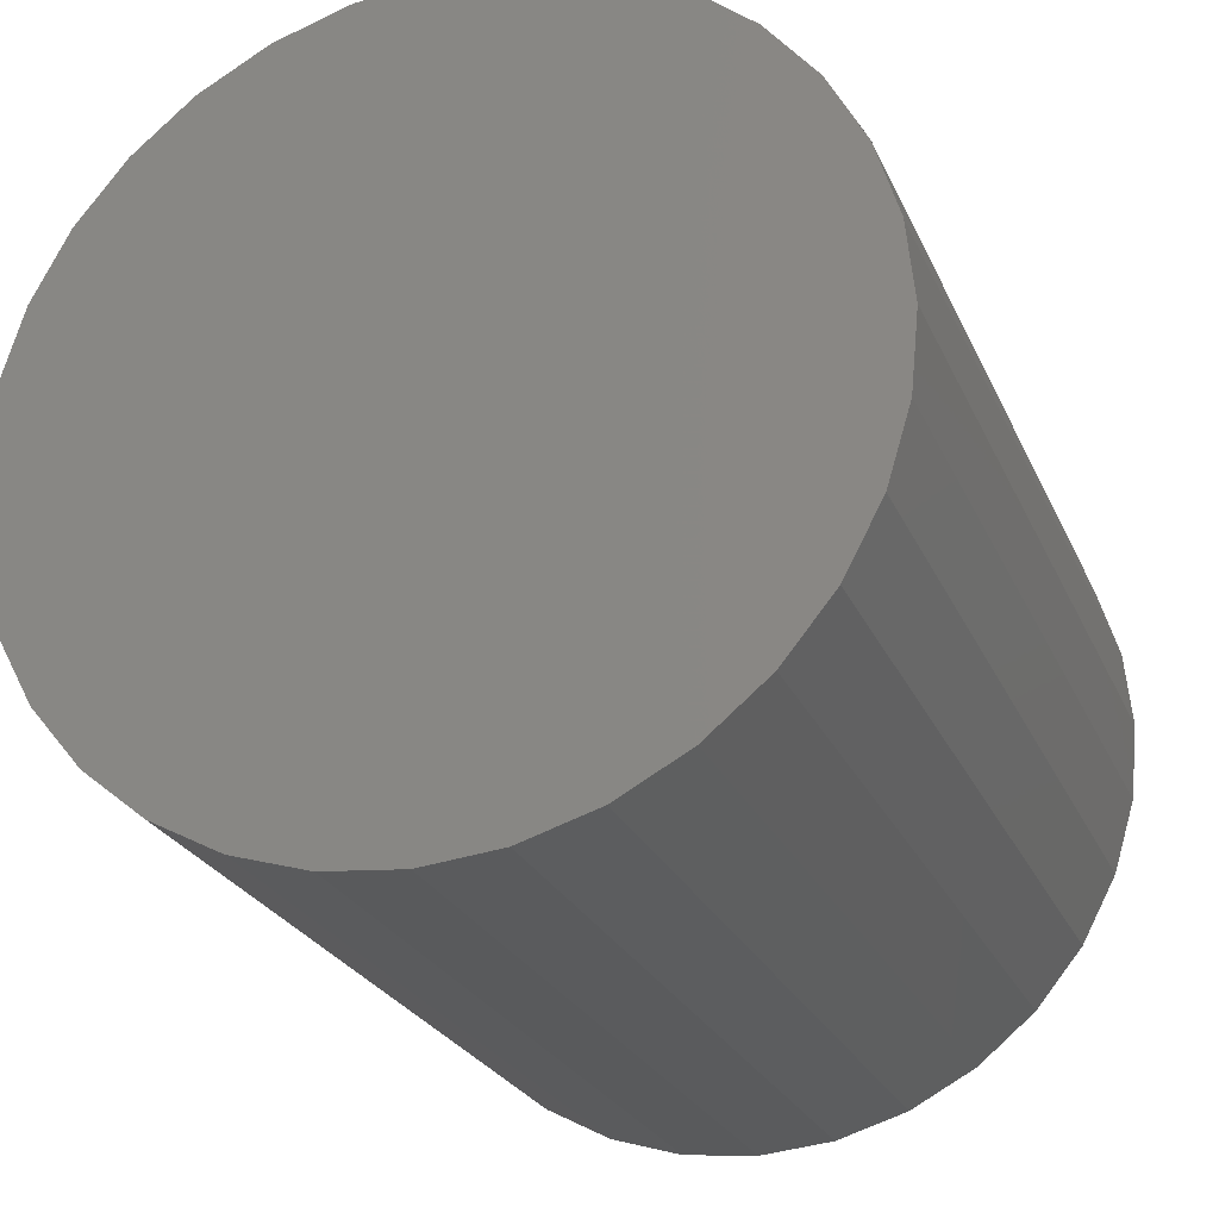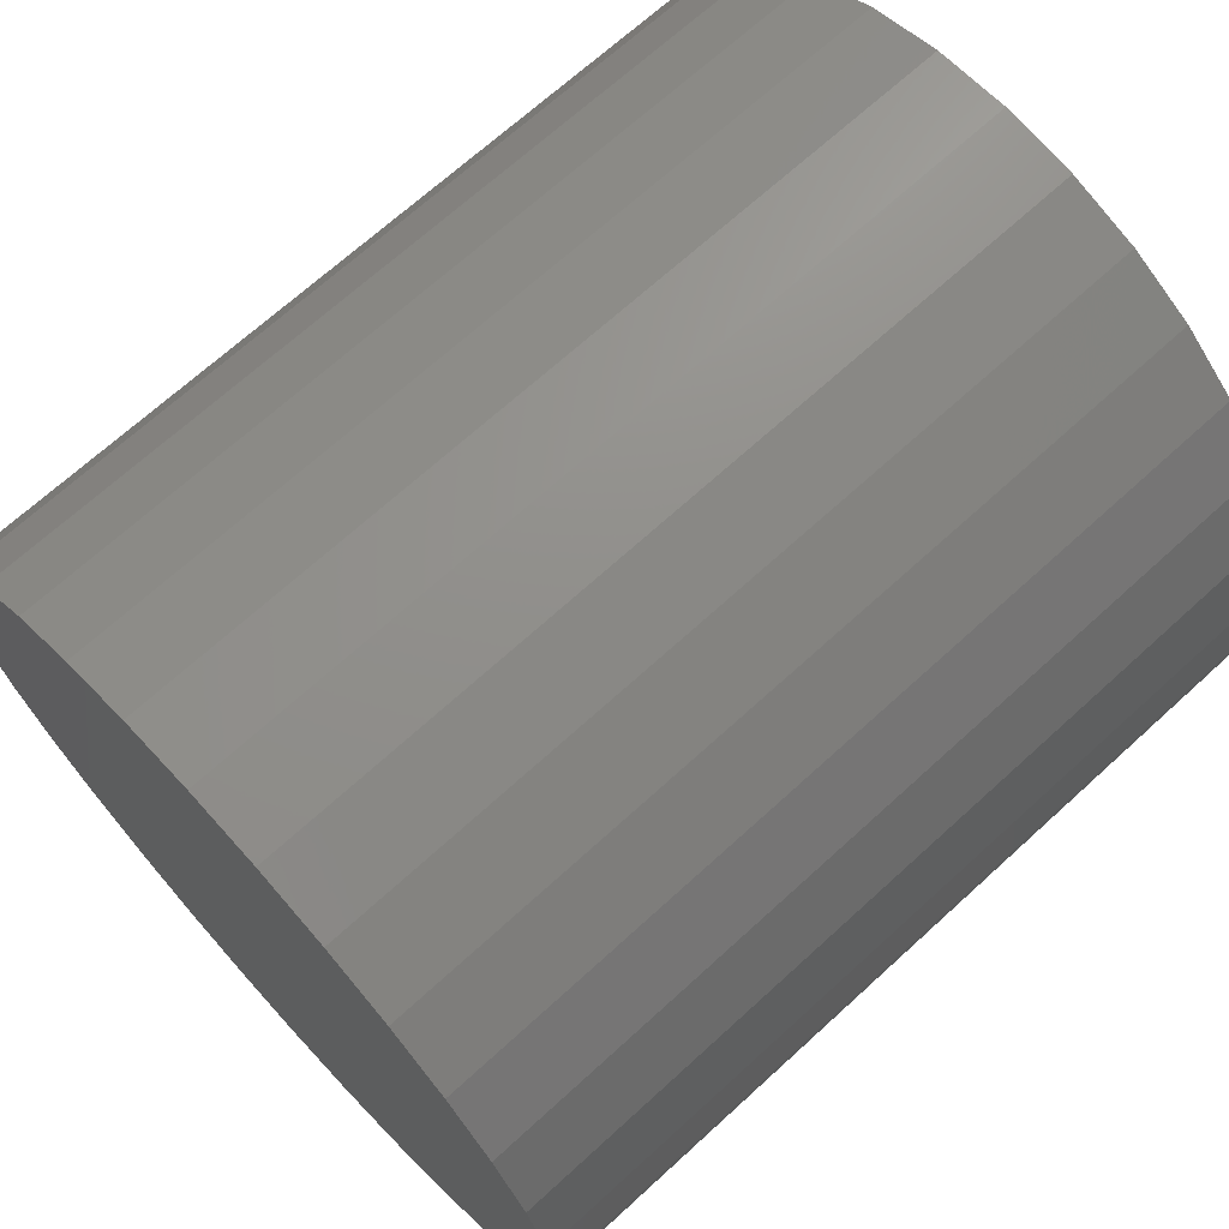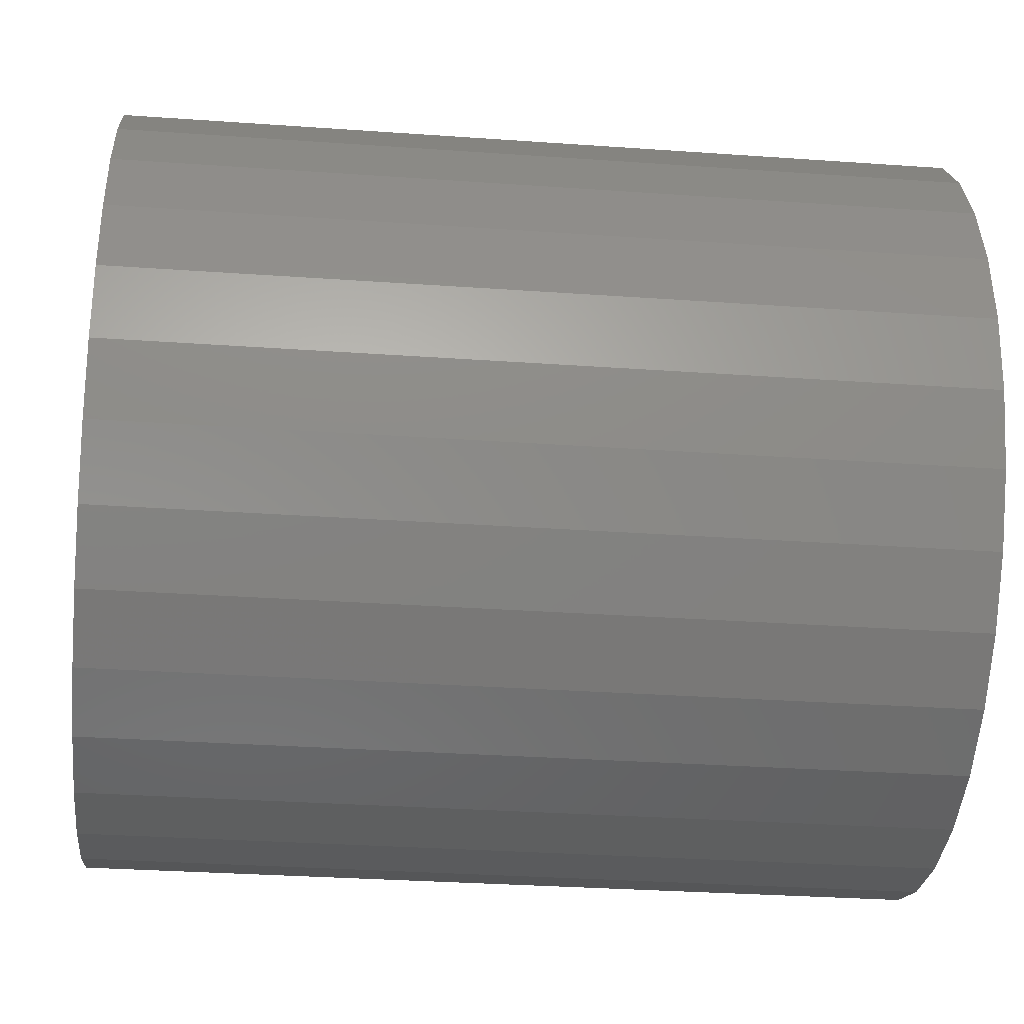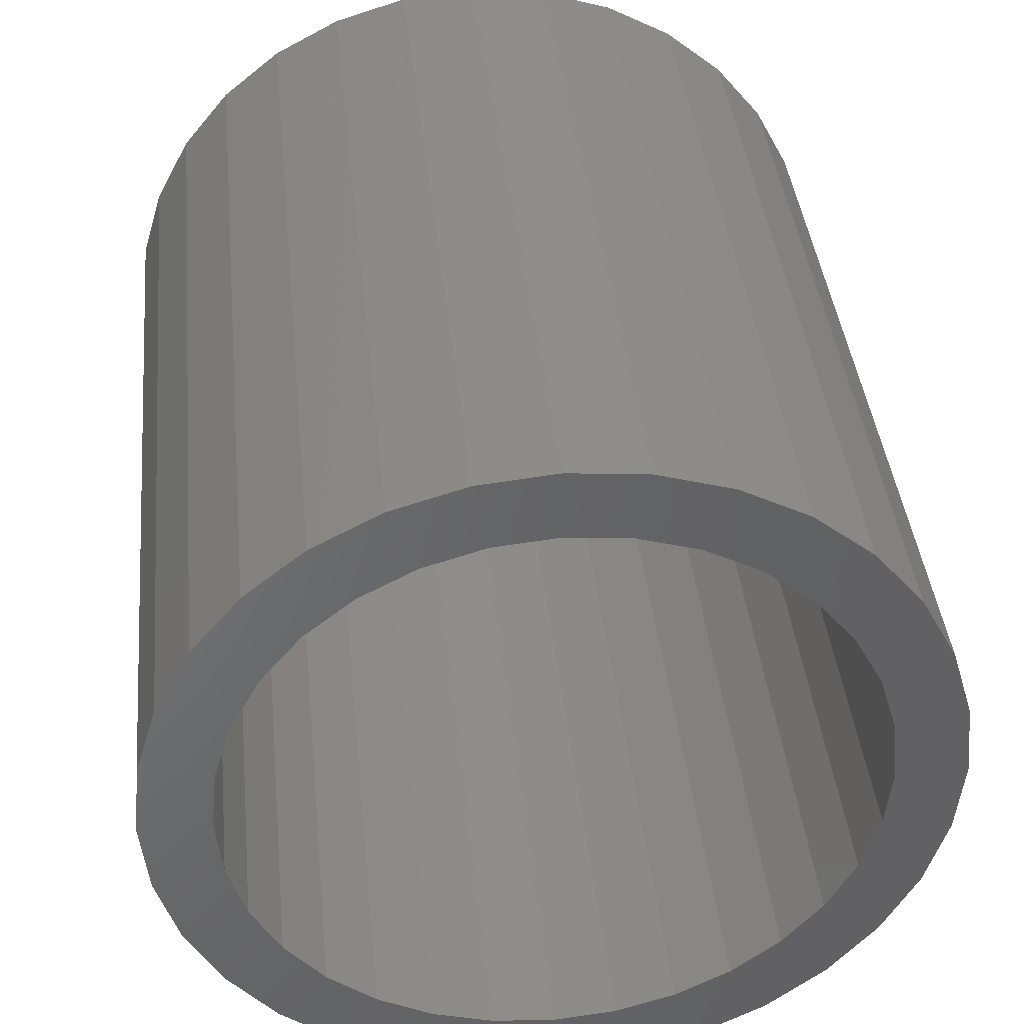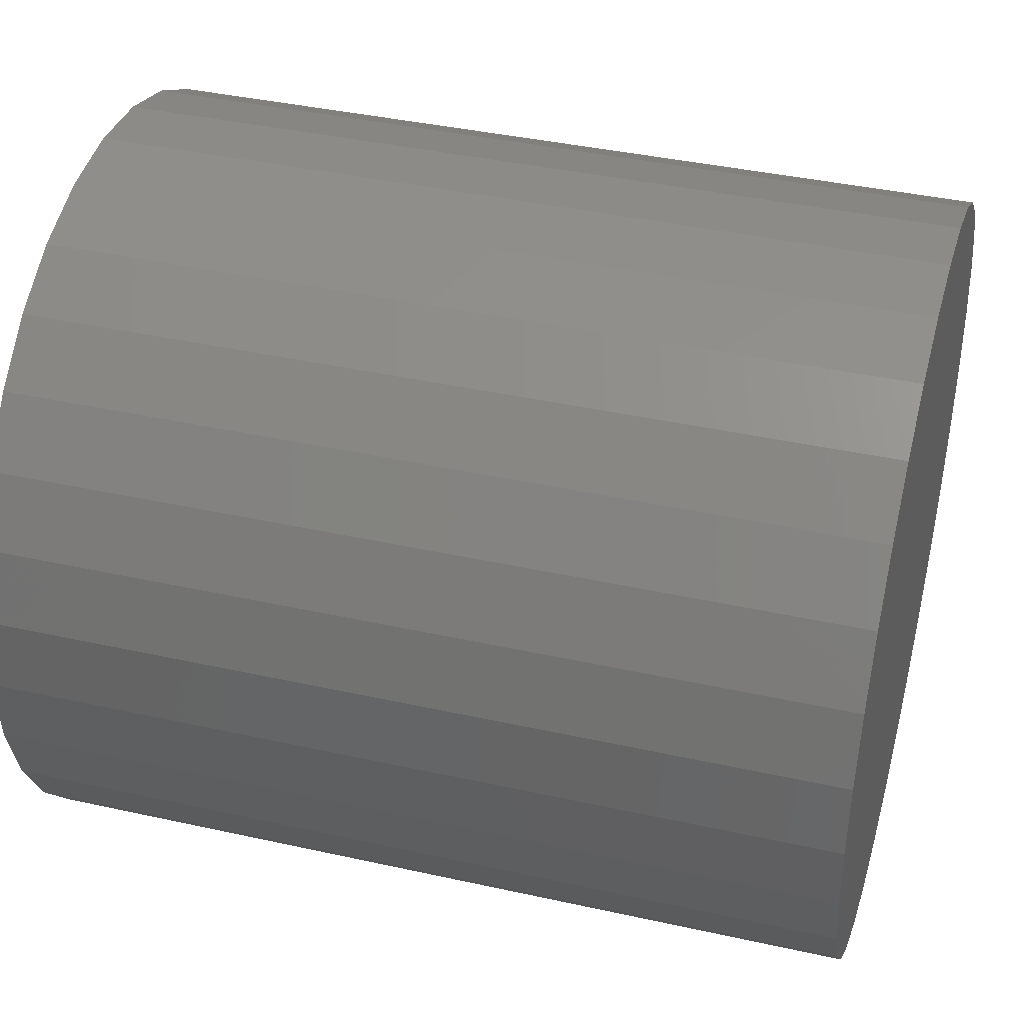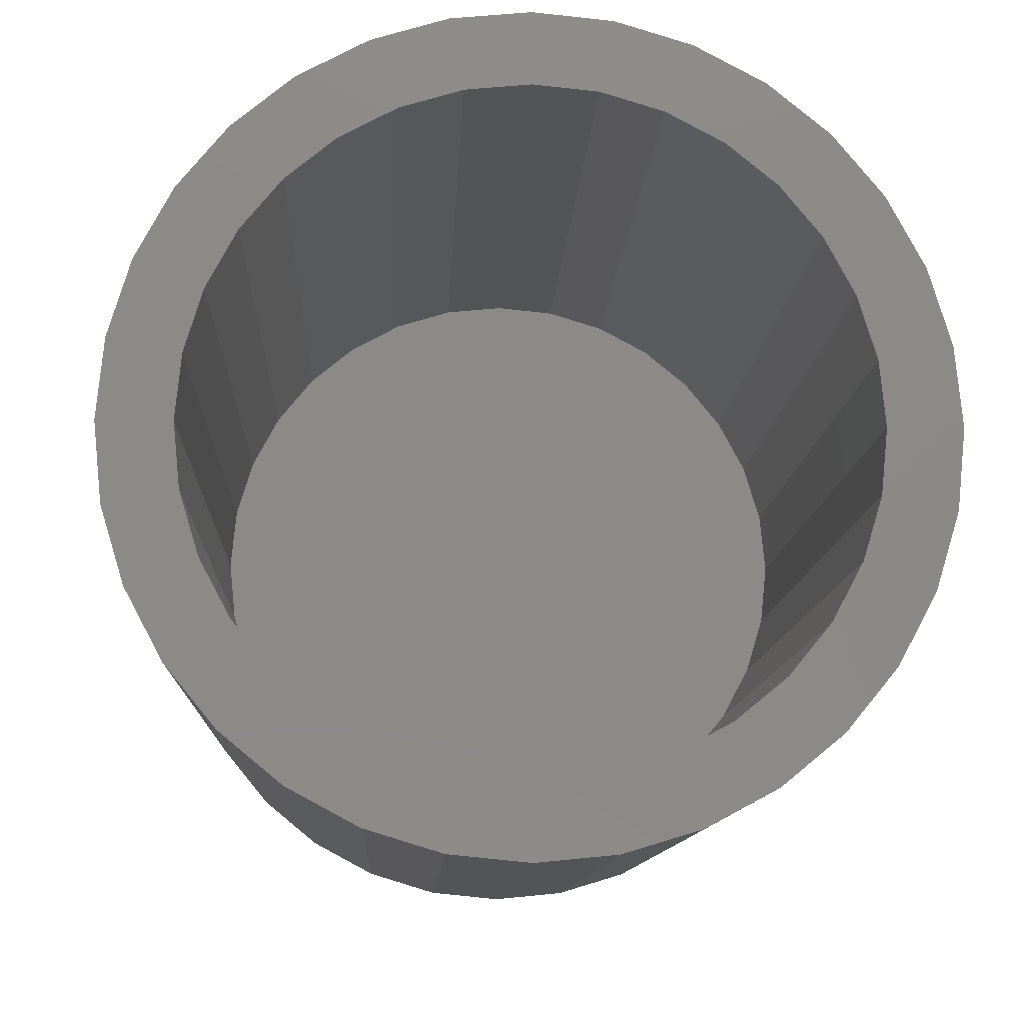
<metadata>
{"format":"stl","ext":"stl","renderer":"f3d","projection":"perspective","resolution":1024,"background":"white","views":[{"elev":-25.0,"azim":-70.3,"up":"+Y"},{"elev":69.3,"azim":-42.4,"up":"+Z"},{"elev":-31.7,"azim":-5.7,"up":"+Z"},{"elev":39.7,"azim":84.2,"up":"+Z"},{"elev":39.7,"azim":-164.6,"up":"+Z"},{"elev":-10.8,"azim":87.5,"up":"+Y"}]}
</metadata>
<code>
# stl→obj: 128 verts, 252 faces
v 0.1797 0.4701 -0.2185
v 0.1797 0.436 -0.2229
v 0.1797 0.4578 -0.2251
v 0.1797 0.4471 -0.2339
v 0.1797 0.4252 -0.236
v 0.1797 0.4382 -0.2447
v 0.1797 0.4172 -0.251
v 0.1797 0.4316 -0.257
v 0.1797 0.4123 -0.2673
v 0.1797 0.4276 -0.2703
v 0.1797 0.4316 -0.3114
v 0.1797 0.4276 -0.2981
v 0.1797 0.4123 -0.3011
v 0.1797 0.4172 -0.3174
v 0.1797 0.4382 -0.3237
v 0.1797 0.4252 -0.3324
v 0.1797 0.4471 -0.3345
v 0.1797 0.436 -0.3456
v 0.1797 0.4578 -0.3434
v 0.1797 0.4701 -0.3499
v 0.1797 0.4492 -0.3563
v 0.1797 0.4835 -0.354
v 0.1797 0.5456 -0.2121
v 0.1797 0.5112 -0.2144
v 0.1797 0.5246 -0.2185
v 0.1797 0.5587 -0.2229
v 0.1797 0.5369 -0.2251
v 0.1797 0.5477 -0.2339
v 0.1797 0.5695 -0.236
v 0.1797 0.5565 -0.2447
v 0.1797 0.5775 -0.251
v 0.1797 0.5631 -0.257
v 0.1797 0.5825 -0.2673
v 0.1797 0.5671 -0.2703
v 0.1797 0.5685 -0.2842
v 0.1797 0.5825 -0.3011
v 0.1797 0.5671 -0.2981
v 0.1797 0.5631 -0.3114
v 0.1797 0.5775 -0.3174
v 0.1797 0.5565 -0.3237
v 0.1797 0.5695 -0.3324
v 0.1797 0.5477 -0.3345
v 0.1797 0.5587 -0.3456
v 0.1797 0.5369 -0.3434
v 0.1797 0.5246 -0.3499
v 0.1797 0.5456 -0.3563
v 0.1797 0.5112 -0.354
v 0.1797 0.5841 -0.2842
v 0.1797 0.4106 -0.2842
v 0.1797 0.4262 -0.2842
v 0.1797 0.4492 -0.2121
v 0.1797 0.4835 -0.2144
v 0.1797 0.4974 -0.2131
v 0.1797 0.4642 -0.2041
v 0.1797 0.5306 -0.2041
v 0.1797 0.5143 -0.1991
v 0.1797 0.4974 -0.1975
v 0.1797 0.4804 -0.1991
v 0.1797 0.4974 -0.3553
v 0.1797 0.4642 -0.3644
v 0.1797 0.4804 -0.3693
v 0.1797 0.4974 -0.371
v 0.1797 0.5143 -0.3693
v 0.1797 0.5306 -0.3644
v 0.007812 0.4974 -0.3553
v 0.007812 0.5112 -0.354
v 0.007812 0.5246 -0.3499
v 0.007812 0.5369 -0.3434
v 0.007812 0.5477 -0.3345
v 0.007812 0.5565 -0.3237
v 0.007812 0.5631 -0.3114
v 0.007812 0.5671 -0.2981
v 0.007812 0.5685 -0.2842
v 0.007812 0.4835 -0.354
v 0.007812 0.4701 -0.3499
v 0.007812 0.4578 -0.3434
v 0.007812 0.4471 -0.3345
v 0.007812 0.4382 -0.3237
v 0.007812 0.4316 -0.3114
v 0.007812 0.4276 -0.2981
v 0.007812 0.4262 -0.2842
v 0.007812 0.4974 -0.2131
v 0.007812 0.4835 -0.2144
v 0.007812 0.4701 -0.2185
v 0.007812 0.4578 -0.2251
v 0.007812 0.4471 -0.2339
v 0.007812 0.4382 -0.2447
v 0.007812 0.4316 -0.257
v 0.007812 0.4276 -0.2703
v 0.007812 0.5112 -0.2144
v 0.007812 0.5246 -0.2185
v 0.007812 0.5369 -0.2251
v 0.007812 0.5477 -0.2339
v 0.007812 0.5565 -0.2447
v 0.007812 0.5631 -0.257
v 0.007812 0.5671 -0.2703
v -0.007812 0.5841 -0.2842
v -0.007812 0.5825 -0.3011
v -0.007812 0.5775 -0.3174
v -0.007812 0.5695 -0.3324
v -0.007812 0.5587 -0.3456
v -0.007812 0.5456 -0.3563
v -0.007812 0.5306 -0.3644
v -0.007812 0.5143 -0.3693
v -0.007812 0.4974 -0.371
v -0.007812 0.4804 -0.3693
v -0.007812 0.4642 -0.3644
v -0.007812 0.4492 -0.3563
v -0.007812 0.436 -0.3456
v -0.007812 0.4252 -0.3324
v -0.007812 0.4172 -0.3174
v -0.007812 0.4123 -0.3011
v -0.007812 0.4106 -0.2842
v -0.007812 0.4123 -0.2673
v -0.007812 0.4172 -0.251
v -0.007812 0.4252 -0.236
v -0.007812 0.436 -0.2229
v -0.007812 0.4492 -0.2121
v -0.007812 0.4642 -0.2041
v -0.007812 0.4804 -0.1991
v -0.007812 0.4974 -0.1975
v -0.007812 0.5143 -0.1991
v -0.007812 0.5306 -0.2041
v -0.007812 0.5456 -0.2121
v -0.007812 0.5587 -0.2229
v -0.007812 0.5695 -0.236
v -0.007812 0.5775 -0.251
v -0.007812 0.5825 -0.2673
f 1 2 3
f 4 3 2
f 2 5 4
f 6 4 5
f 5 7 6
f 6 7 8
f 8 7 9
f 8 9 10
f 11 12 13
f 13 14 11
f 15 11 14
f 14 16 15
f 15 16 17
f 17 16 18
f 18 19 17
f 20 19 18
f 18 21 20
f 22 20 21
f 23 24 25
f 23 25 26
f 25 27 26
f 26 27 28
f 26 28 29
f 29 28 30
f 29 30 31
f 30 32 31
f 33 31 32
f 32 34 33
f 35 33 34
f 36 37 38
f 36 38 39
f 39 38 40
f 39 40 41
f 40 42 41
f 43 41 42
f 43 42 44
f 43 44 45
f 43 45 46
f 46 45 47
f 48 33 35
f 48 35 37
f 48 37 36
f 49 13 12
f 49 12 50
f 49 50 10
f 49 10 9
f 51 2 1
f 51 1 52
f 51 52 53
f 51 53 54
f 53 24 23
f 53 23 55
f 53 55 56
f 53 56 57
f 53 57 58
f 53 58 54
f 59 22 21
f 59 21 60
f 59 60 61
f 59 61 62
f 59 62 63
f 59 63 64
f 59 64 46
f 59 46 47
f 65 47 66
f 66 47 45
f 66 45 67
f 67 45 44
f 67 44 68
f 68 44 42
f 68 42 69
f 69 42 40
f 69 40 70
f 70 40 38
f 70 38 71
f 71 38 37
f 71 37 72
f 72 37 35
f 72 35 73
f 47 65 59
f 59 65 74
f 59 74 22
f 22 74 75
f 22 75 20
f 20 75 76
f 20 76 19
f 19 76 77
f 19 77 17
f 17 77 78
f 17 78 15
f 15 78 79
f 15 79 11
f 11 79 80
f 11 80 12
f 12 80 81
f 12 81 50
f 82 52 83
f 83 52 1
f 83 1 84
f 84 1 3
f 84 3 85
f 85 3 4
f 85 4 86
f 86 4 6
f 86 6 87
f 87 6 8
f 87 8 88
f 88 8 10
f 88 10 89
f 89 10 50
f 89 50 81
f 52 82 53
f 53 82 90
f 53 90 24
f 24 90 91
f 24 91 25
f 25 91 92
f 25 92 27
f 27 92 93
f 27 93 28
f 28 93 94
f 28 94 30
f 30 94 95
f 30 95 32
f 32 95 96
f 32 96 34
f 34 96 73
f 34 73 35
f 97 48 98
f 98 48 36
f 98 36 99
f 99 36 39
f 99 39 100
f 100 39 41
f 100 41 101
f 101 41 43
f 101 43 102
f 102 43 46
f 102 46 103
f 103 46 64
f 103 64 104
f 104 64 63
f 104 63 105
f 105 63 62
f 105 62 106
f 106 62 61
f 106 61 107
f 107 61 60
f 107 60 108
f 108 60 21
f 108 21 109
f 109 21 18
f 109 18 110
f 110 18 16
f 110 16 111
f 111 16 14
f 111 14 112
f 112 14 13
f 112 13 113
f 113 13 49
f 113 49 114
f 114 49 9
f 114 9 115
f 115 9 7
f 115 7 116
f 116 7 5
f 116 5 117
f 117 5 2
f 117 2 118
f 118 2 51
f 118 51 119
f 119 51 54
f 119 54 120
f 120 54 58
f 120 58 121
f 121 58 57
f 121 57 122
f 122 57 56
f 122 56 123
f 123 56 55
f 123 55 124
f 124 55 23
f 124 23 125
f 125 23 26
f 125 26 126
f 126 26 29
f 126 29 127
f 127 29 31
f 127 31 128
f 128 31 33
f 128 33 97
f 97 33 48
f 121 122 120
f 119 120 122
f 123 119 122
f 118 119 123
f 124 118 123
f 117 118 124
f 125 117 124
f 102 108 101
f 107 108 102
f 103 107 102
f 106 107 103
f 104 106 103
f 105 106 104
f 108 109 101
f 101 109 110
f 101 110 100
f 100 110 111
f 100 111 99
f 99 111 112
f 99 112 98
f 98 112 113
f 98 113 97
f 97 113 114
f 97 114 128
f 128 114 115
f 128 115 127
f 127 115 116
f 127 116 126
f 126 116 117
f 126 117 125
f 83 90 82
f 90 83 84
f 90 84 91
f 91 84 85
f 91 85 92
f 92 85 86
f 92 86 93
f 93 86 87
f 93 87 94
f 70 77 69
f 69 77 76
f 69 76 68
f 68 76 75
f 68 75 67
f 67 75 74
f 67 74 66
f 66 74 65
f 94 87 95
f 95 87 88
f 95 88 96
f 96 88 89
f 96 89 73
f 73 89 81
f 73 81 72
f 72 81 80
f 72 80 71
f 71 80 79
f 71 79 70
f 70 79 78
f 70 78 77

</code>
